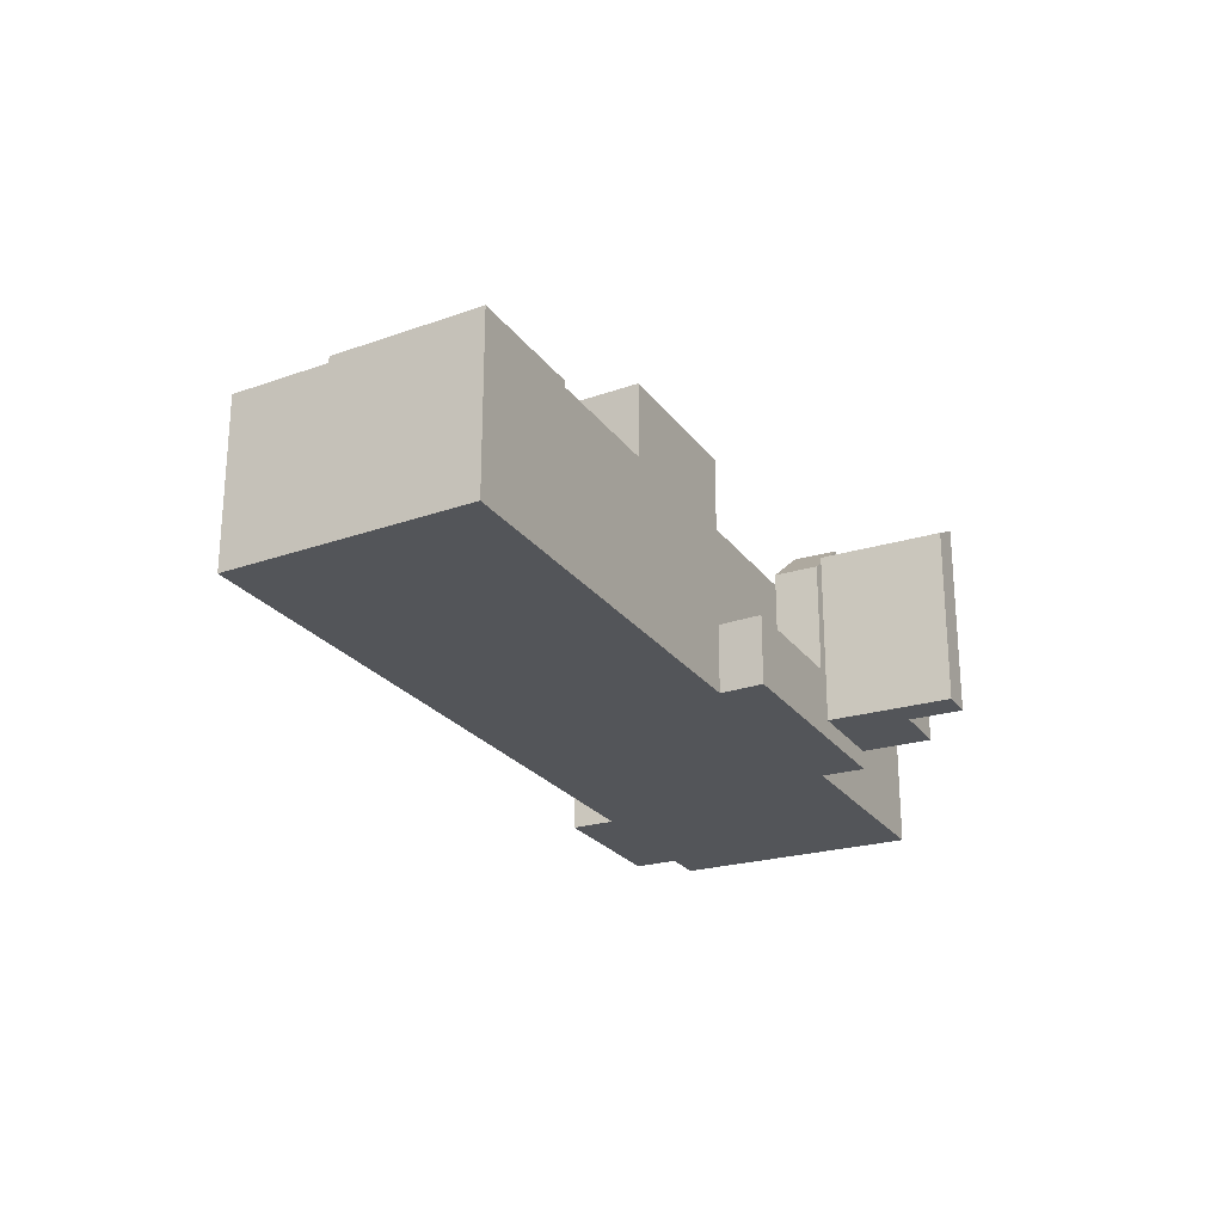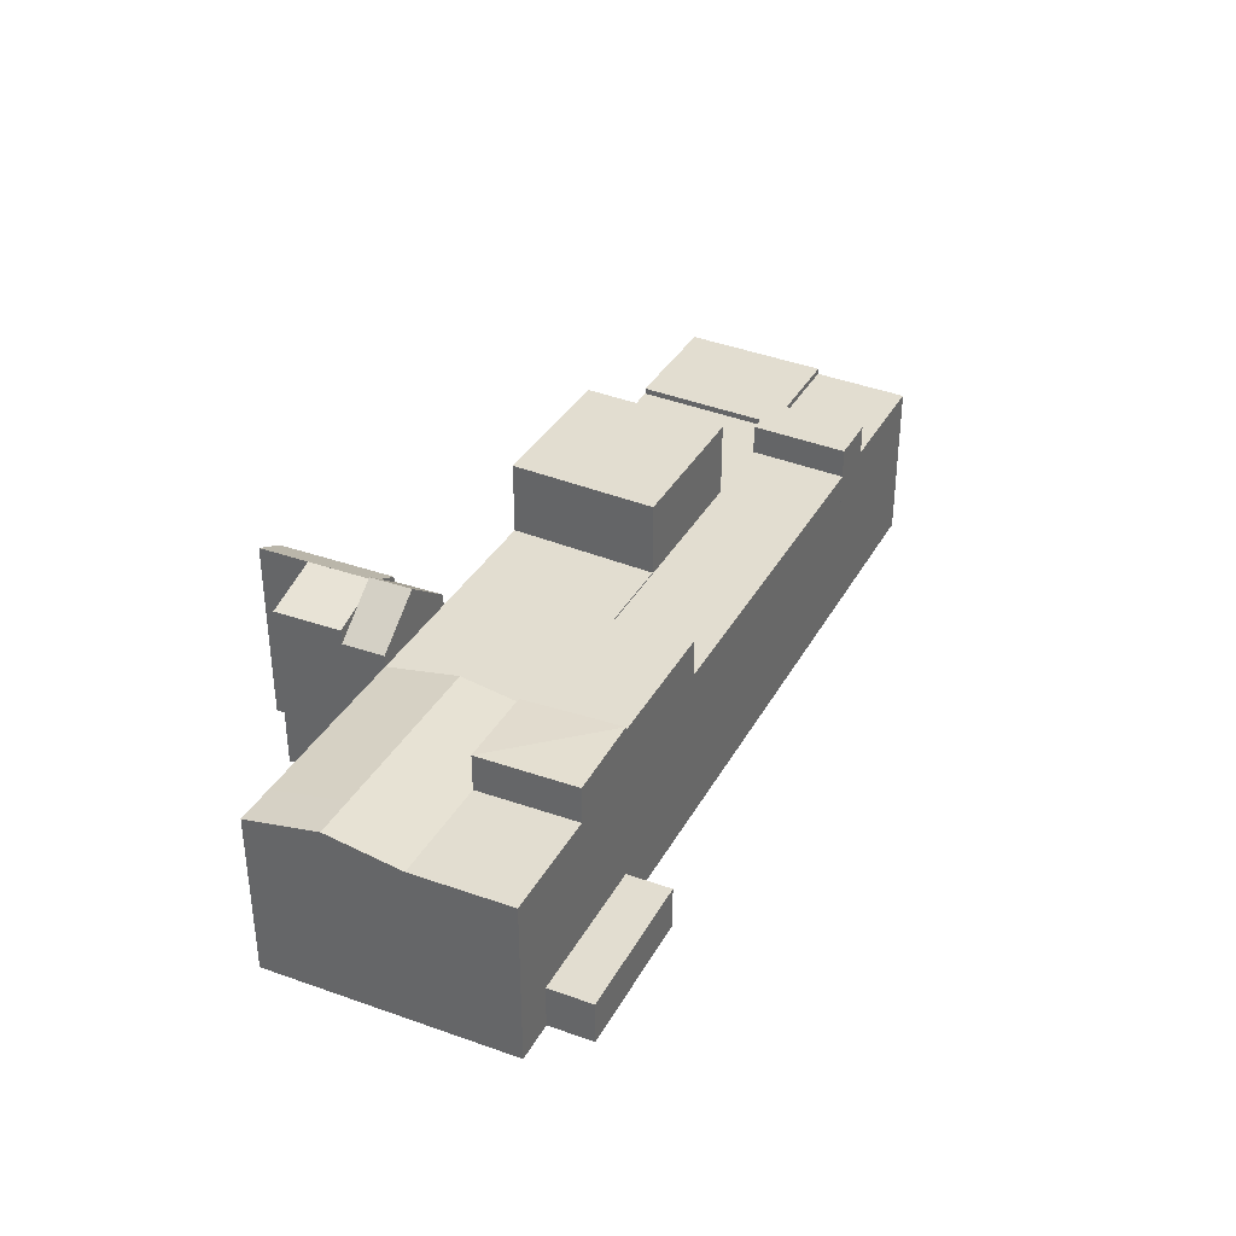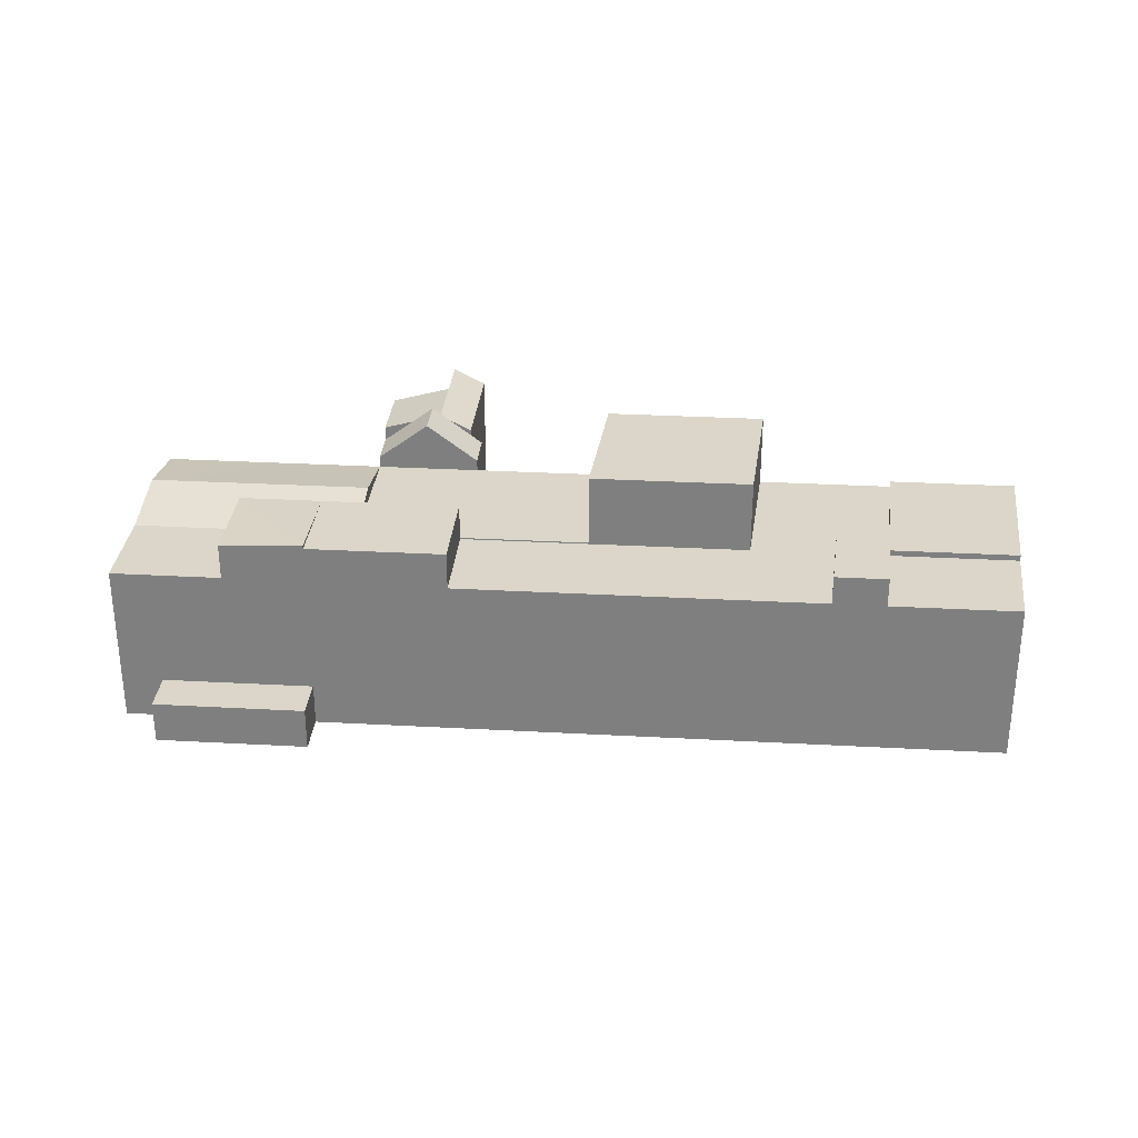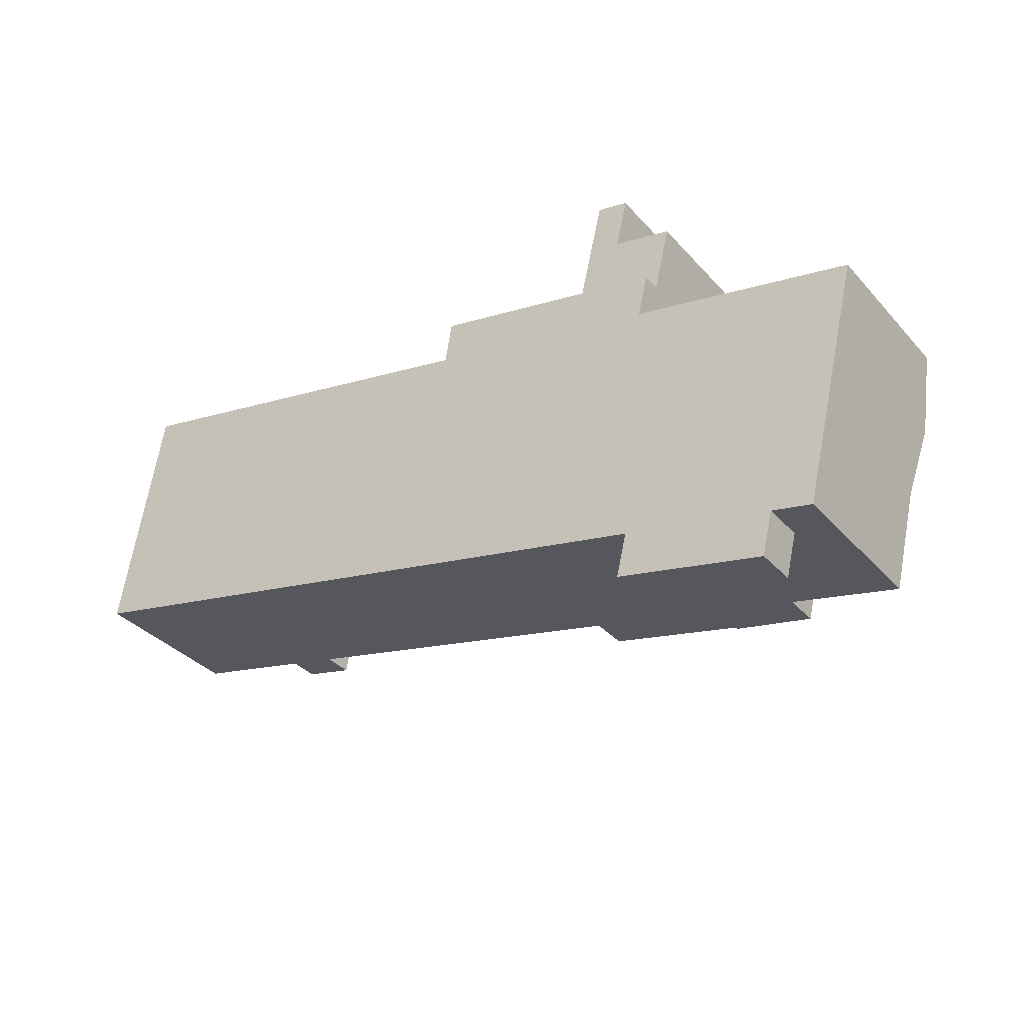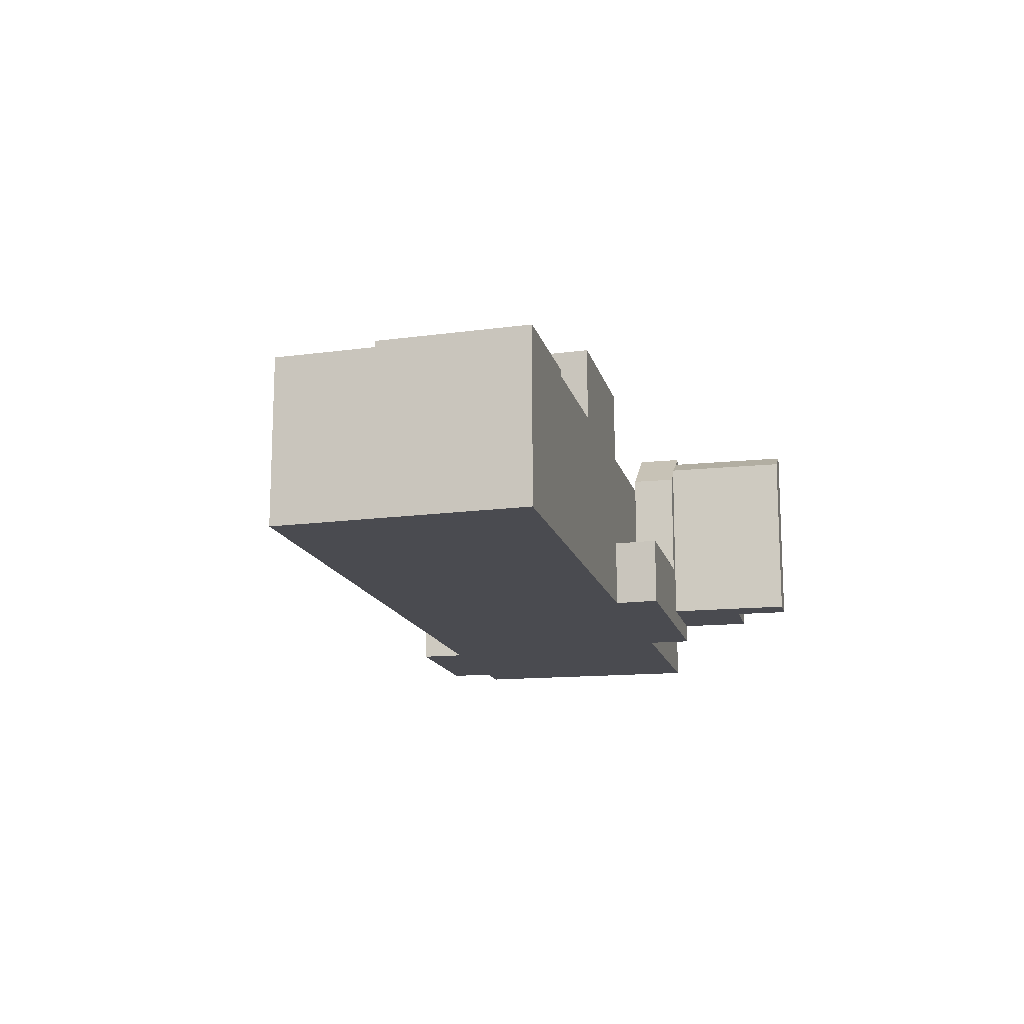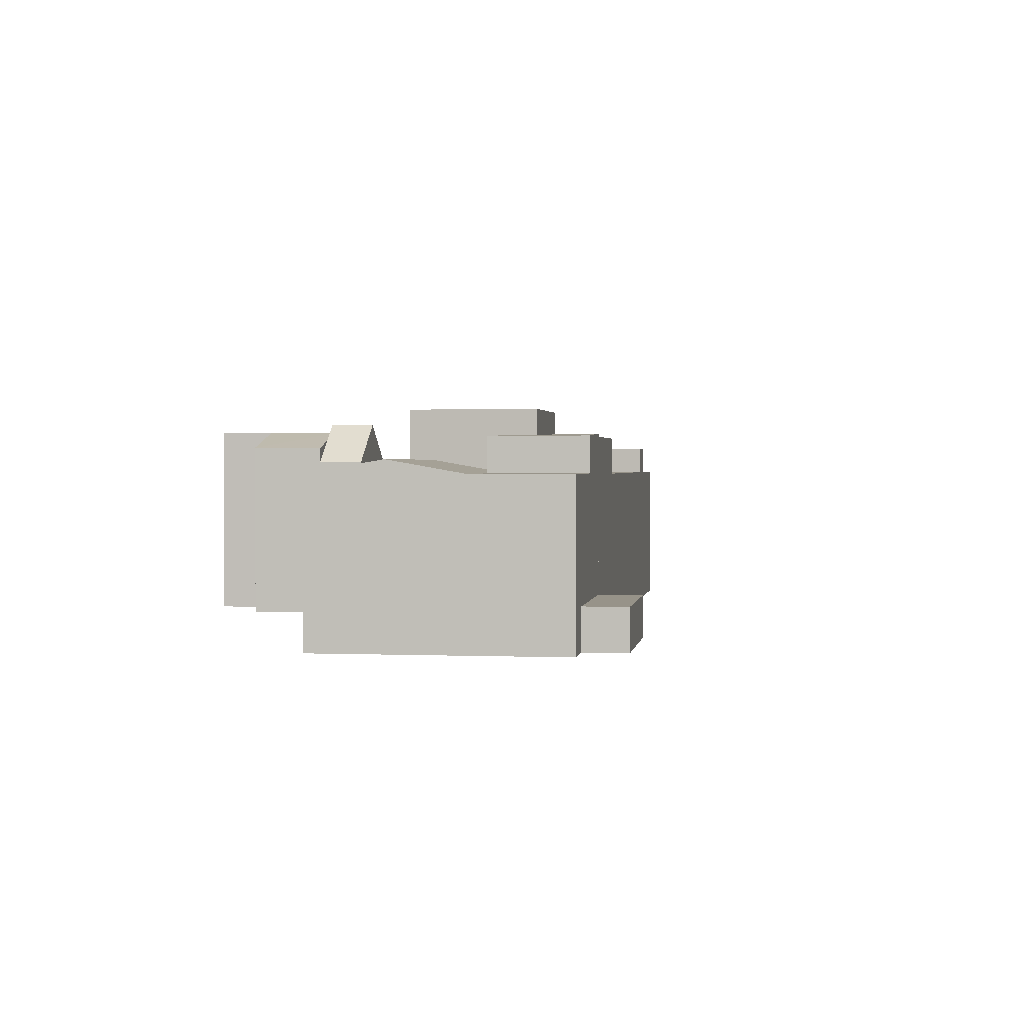
<metadata>
{"format":"obj","ext":"obj","renderer":"f3d","projection":"perspective","resolution":1024,"background":"white","views":[{"elev":-24.0,"azim":-49.8,"up":"+Y"},{"elev":35.1,"azim":128.7,"up":"+Y"},{"elev":29.7,"azim":-162.1,"up":"+Y"},{"elev":-35.1,"azim":35.5,"up":"+Z"},{"elev":-14.5,"azim":-63.7,"up":"+Y"},{"elev":1.5,"azim":111.9,"up":"+Y"}]}
</metadata>
<code>
v  67.39 3.416e-16 -5.579
v  60.53 -7.238e-16 11.82
v  56.94 1.903e-16 -3.108
v  70.98 -5.732e-16 9.361
v  44.09 4.226e-18 -0.06902
v  46.64 -9.239e-16 15.09
v  28.05 -2.28e-16 3.724
v  30.6 -1.155e-15 18.86
v  19.7 -3.491e-16 5.701
v  22.24 -1.275e-15 20.83
v  14.47 -4.247e-16 6.936
v  17.01 -1.351e-15 22.06
v  1.673 -6.1e-16 9.963
v  4.21 -1.535e-15 25.07
v  61.57 -9.886e-16 16.15
v  72.02 -8.381e-16 13.69
v  47.38 -1.193e-15 19.48
v  65.99 1.9 15.11
v  73.67 1.9 20.58
v  67.62 1.9 22.04
v  72.01 1.9 13.65
v  62.73 1.9 15.89
v  64.36 1.9 22.82
v  68.86 1.9 27.27
v  65.59 1.9 28.06
v  87.62 1.269e-15 -20.72
v  85.89 6.095e-16 -9.954
v  83.49 1.209e-15 -19.75
v  90.01 6.692e-16 -10.93
v  82.42 1.479e-15 -24.15
v  76.59 1.109e-15 -18.11
v  75.51 1.379e-15 -22.52
v  78.98 5.095e-16 -8.32
v  68.36 9.899e-16 -16.17
v  67.3 1.26e-15 -20.57
v  70.71 3.897e-16 -6.364
v  65.04 9.418e-16 -15.38
v  54.59 7.905e-16 -12.91
v  42.42 6.143e-16 -10.03
v  26.38 3.82e-16 -6.239
v  18.02 2.61e-16 -4.262
v  12.8 1.854e-16 -3.027
v  0 0 0
v  89.55 -3.057e-16 4.993
v  93.67 -2.463e-16 4.023
v  82.64 -4.053e-16 6.619
v  74.3 -5.254e-16 8.58
v  65.99 20.96 15.11
v  72.01 19.3 13.65
v  73.67 19.3 20.58
v  67.62 20.96 22.04
v  64.36 19.3 22.82
v  62.73 19.3 15.89
v  65.99 20.96 15.11
v  68.86 20.96 27.27
v  67.62 20.96 22.04
v  65.59 19.3 28.06
v  83.49 16.68 -19.75
v  87.62 16.68 -20.72
v  90.01 16.68 -10.93
v  75.51 4.32 -22.52
v  82.42 4.32 -24.15
v  83.49 4.32 -19.75
v  76.59 16.68 -18.11
v  76.59 4.32 -18.11
v  83.49 16.68 -19.75
v  68.36 4.32 -16.17
v  67.3 4.32 -20.57
v  68.36 20.67 -16.17
v  76.59 20.35 -18.11
v  78.98 20.35 -8.321
v  78.98 16.68 -8.321
v  70.71 20.35 -6.364
v  70.71 16.68 -6.364
v  68.36 20.35 -16.17
v  65.04 20.35 -15.38
v  67.39 20.35 -5.58
v  67.39 16.68 -5.579
v  70.71 20.35 -6.364
v  56.94 20.35 -3.109
v  54.59 16.54 -12.91
v  56.94 16.54 -3.108
v  54.59 20.35 -12.91
v  65.04 20.35 -15.38
v  56.94 16.68 -3.108
v  67.39 20.35 -5.58
v  42.42 16.54 -10.03
v  26.38 16.54 -6.239
v  42.42 16.54 -10.03
v  18.02 16.54 -4.263
v  14.47 19.54 6.935
v  12.8 16.54 -3.028
v  14.47 16.54 6.935
v  12.8 19.54 -3.028
v  18.02 19.54 -4.263
v  19.7 19.54 5.7
v  19.7 16.54 5.7
v  1.673 16.54 9.962
v  0.0003529 16.54 -0.0005232
v  93.67 16.68 4.022
v  91.84 18.04 -3.454
v  89.55 16.68 4.993
v  82.64 16.68 6.618
v  89.55 16.68 4.993
v  74.3 16.68 8.58
v  70.98 16.68 9.361
v  69.19 18.04 1.891
v  44.09 16.68 -0.06955
v  44.09 16.54 -0.06954
v  60.53 6.825 11.82
v  46.64 16.68 15.09
v  46.64 6.825 15.09
v  60.53 16.68 11.82
v  30.6 24.04 18.86
v  28.05 16.54 3.724
v  30.6 16.54 18.86
v  28.05 24.04 3.724
v  44.09 16.54 -0.06954
v  44.09 24.04 -0.06978
v  46.64 24.04 15.09
v  22.24 16.54 20.83
v  17.01 16.54 22.06
v  4.21 17.15 25.07
v  1.673 17.15 9.962
v  14.47 17.15 6.935
v  17.01 17.15 22.06
v  72.02 17.84 13.69
v  61.57 17.84 16.15
v  66.79 21.81 14.92
v  61.57 6.825 16.15
v  60.53 17.84 11.82
v  65.76 21.81 10.59
v  70.98 17.84 9.361
v  47.38 6.825 19.48
v  85.89 16.68 -9.954
v  85.89 16.68 -9.954
v  87.72 18.04 -2.481
v  80.81 18.04 -0.8514
v  72.51 18.04 1.108
g defaultobject
f 1 2 3
f 2 1 4
f 5 2 6
f 2 5 3
f 7 6 8
f 6 7 5
f 9 8 10
f 8 9 7
f 11 10 12
f 10 11 9
f 13 12 14
f 12 13 11
f 15 4 16
f 4 15 2
f 6 15 17
f 15 6 2
f 18 19 20
f 19 18 21
f 20 22 18
f 22 20 23
f 24 23 20
f 23 24 25
f 26 27 28
f 27 26 29
f 30 31 32
f 31 30 28
f 28 33 31
f 33 28 27
f 32 34 35
f 34 32 31
f 31 36 34
f 36 31 33
f 34 1 37
f 1 34 36
f 37 3 38
f 3 37 1
f 39 3 5
f 3 39 38
f 40 5 7
f 5 40 39
f 41 7 9
f 7 41 40
f 42 9 11
f 9 42 41
f 43 11 13
f 11 43 42
f 44 29 45
f 29 44 27
f 27 46 33
f 46 27 44
f 33 47 36
f 47 33 46
f 36 4 1
f 4 36 47
f 48 21 18
f 21 48 49
f 21 50 19
f 50 21 49
f 19 51 20
f 51 19 50
f 52 22 23
f 22 52 53
f 53 18 22
f 18 53 54
f 20 55 24
f 55 20 56
f 24 57 25
f 57 24 55
f 57 23 25
f 23 57 52
f 58 26 28
f 26 58 59
f 26 60 29
f 60 26 59
f 61 30 32
f 30 61 62
f 30 63 28
f 63 30 62
f 64 63 65
f 63 64 66
f 67 35 34
f 35 67 68
f 68 32 35
f 32 68 61
f 69 65 67
f 65 69 70
f 64 71 72
f 71 64 70
f 72 73 74
f 73 72 71
f 69 75 73
f 76 34 37
f 34 76 75
f 74 77 78
f 77 74 79
f 80 81 82
f 81 80 83
f 83 37 38
f 37 83 84
f 78 80 85
f 80 78 86
f 87 38 39
f 38 87 81
f 88 39 40
f 39 88 89
f 90 40 41
f 40 90 88
f 91 92 93
f 92 91 94
f 94 41 42
f 41 94 95
f 90 96 97
f 96 90 95
f 97 91 93
f 91 97 96
f 98 43 13
f 43 98 99
f 99 42 43
f 42 99 92
f 60 45 29
f 45 60 100
f 100 60 101
f 45 102 44
f 102 45 100
f 44 103 46
f 103 44 104
f 46 105 47
f 105 46 103
f 78 106 107
f 47 106 4
f 106 47 105
f 108 82 109
f 82 108 85
f 110 111 112
f 111 110 113
f 114 115 116
f 115 114 117
f 117 118 115
f 118 117 119
f 108 120 111
f 120 108 119
f 6 114 8
f 114 6 120
f 8 121 10
f 121 8 116
f 10 122 12
f 122 10 121
f 123 13 14
f 13 123 124
f 124 93 98
f 93 124 125
f 93 126 122
f 126 93 125
f 12 123 14
f 123 12 126
f 127 15 16
f 15 127 128
f 128 127 129
f 128 110 130
f 110 128 131
f 131 106 113
f 106 131 132
f 106 132 133
f 4 127 16
f 127 4 133
f 134 6 17
f 6 134 112
f 15 134 17
f 134 15 130
f 50 48 51
f 48 50 49
f 53 56 54
f 56 53 52
f 52 55 56
f 55 52 57
f 59 135 60
f 135 59 58
f 62 65 63
f 65 62 61
f 66 72 136
f 72 66 64
f 61 67 65
f 67 61 68
f 69 71 70
f 71 69 73
f 75 77 79
f 77 75 76
f 84 80 86
f 80 84 83
f 81 109 82
f 109 81 87
f 118 88 115
f 88 118 89
f 115 90 97
f 90 115 88
f 96 94 91
f 94 96 95
f 93 99 98
f 99 93 92
f 102 101 137
f 101 102 100
f 137 60 135
f 60 137 101
f 136 138 137
f 138 136 72
f 137 103 104
f 103 137 138
f 72 139 138
f 139 72 74
f 138 105 103
f 105 138 139
f 74 107 139
f 107 74 78
f 139 106 105
f 106 139 107
f 78 113 106
f 113 78 85
f 85 111 113
f 111 85 108
f 120 117 114
f 117 120 119
f 116 97 121
f 97 116 115
f 121 93 122
f 93 121 97
f 126 124 123
f 124 126 125
f 132 128 129
f 128 132 131
f 133 129 127
f 129 133 132
f 110 134 130
f 134 110 112

</code>
